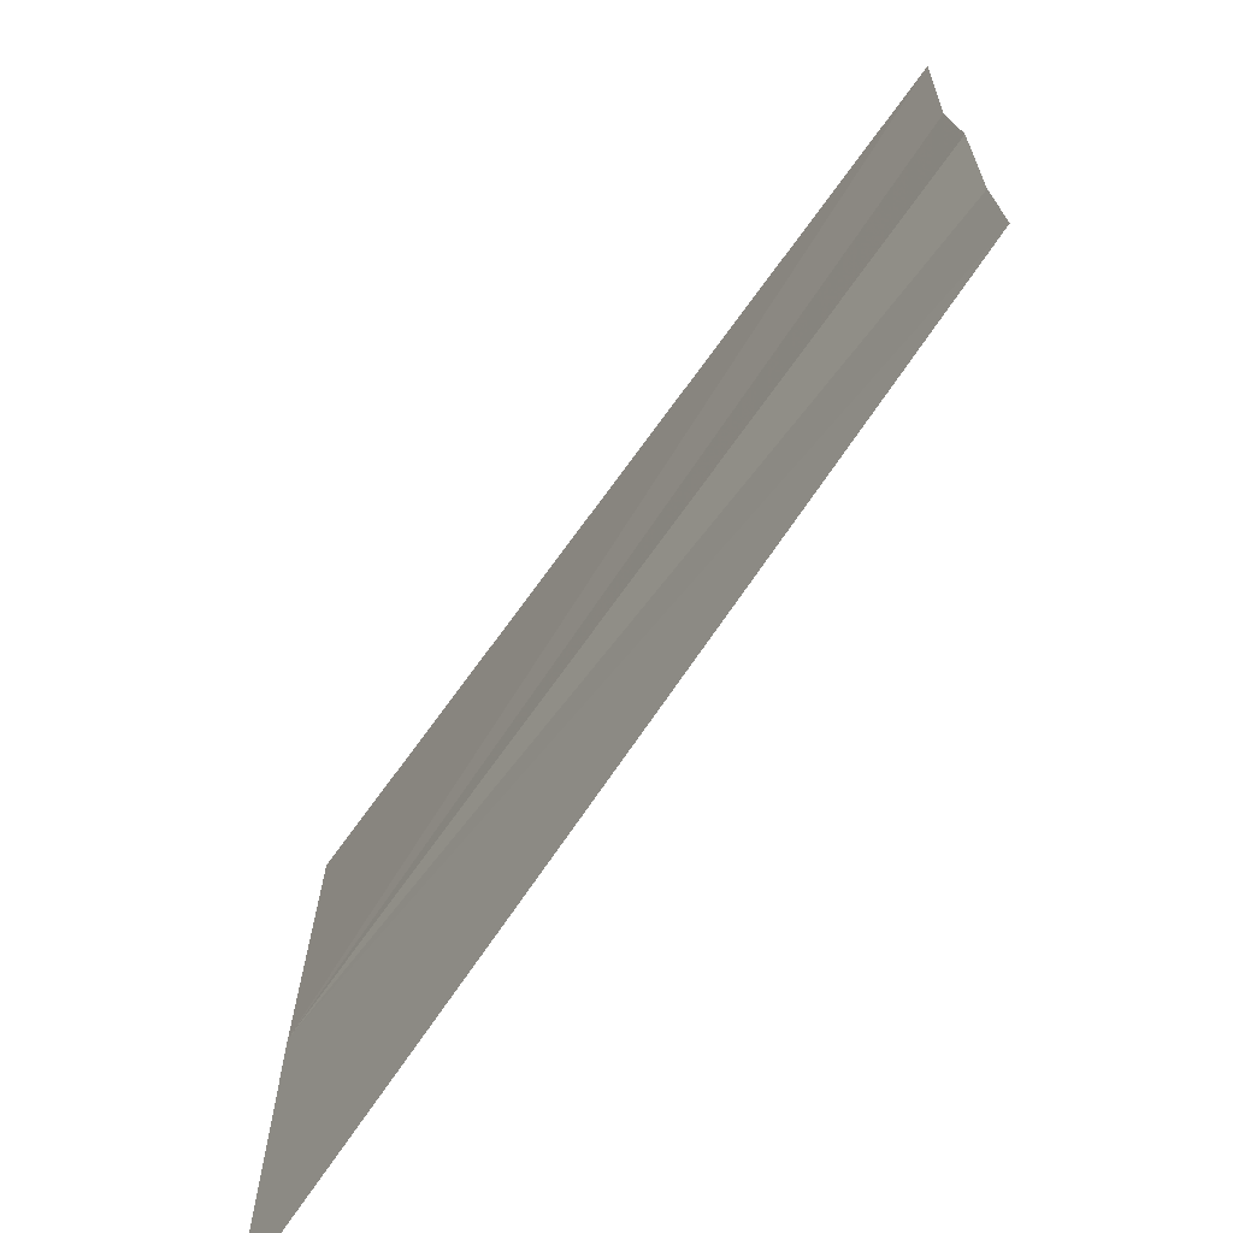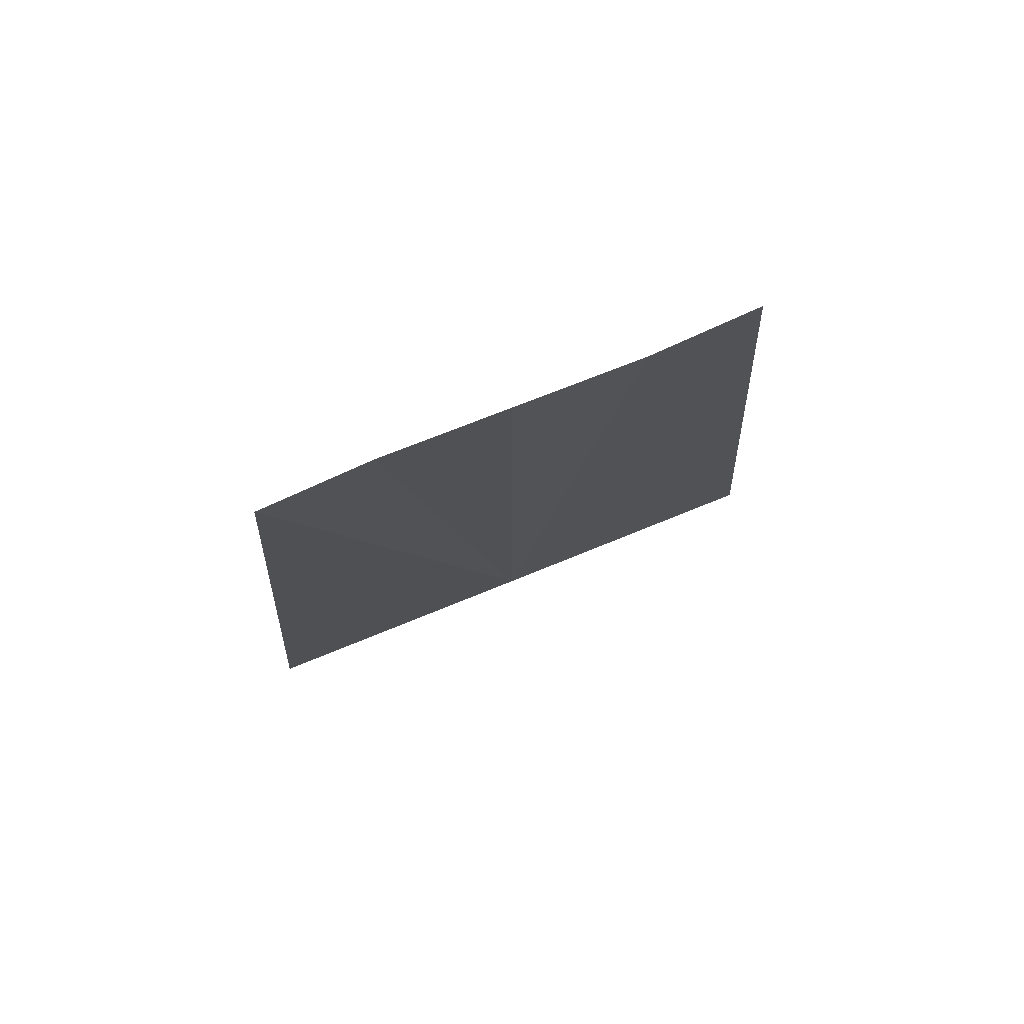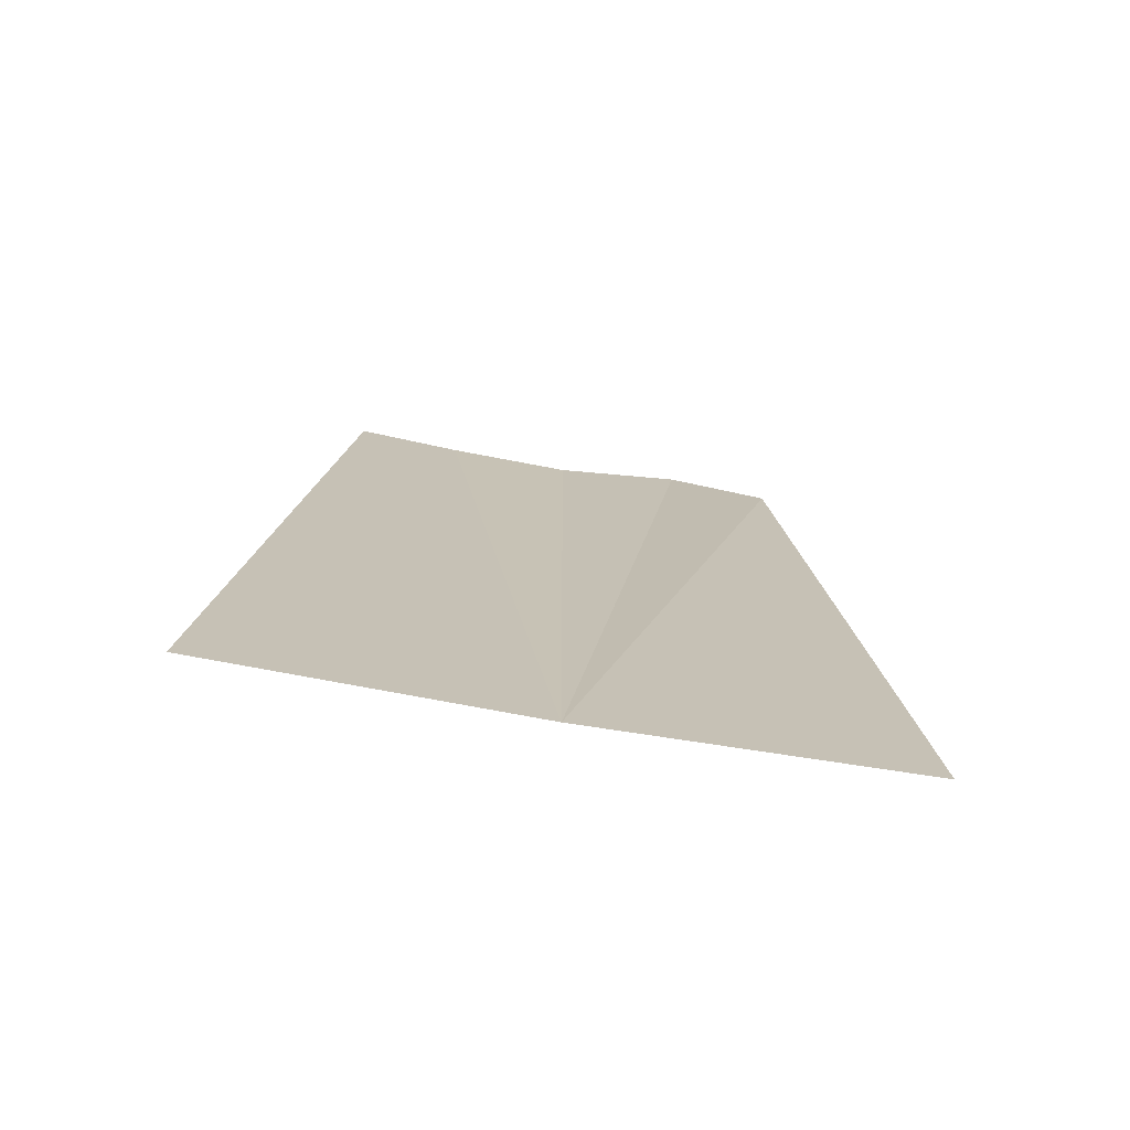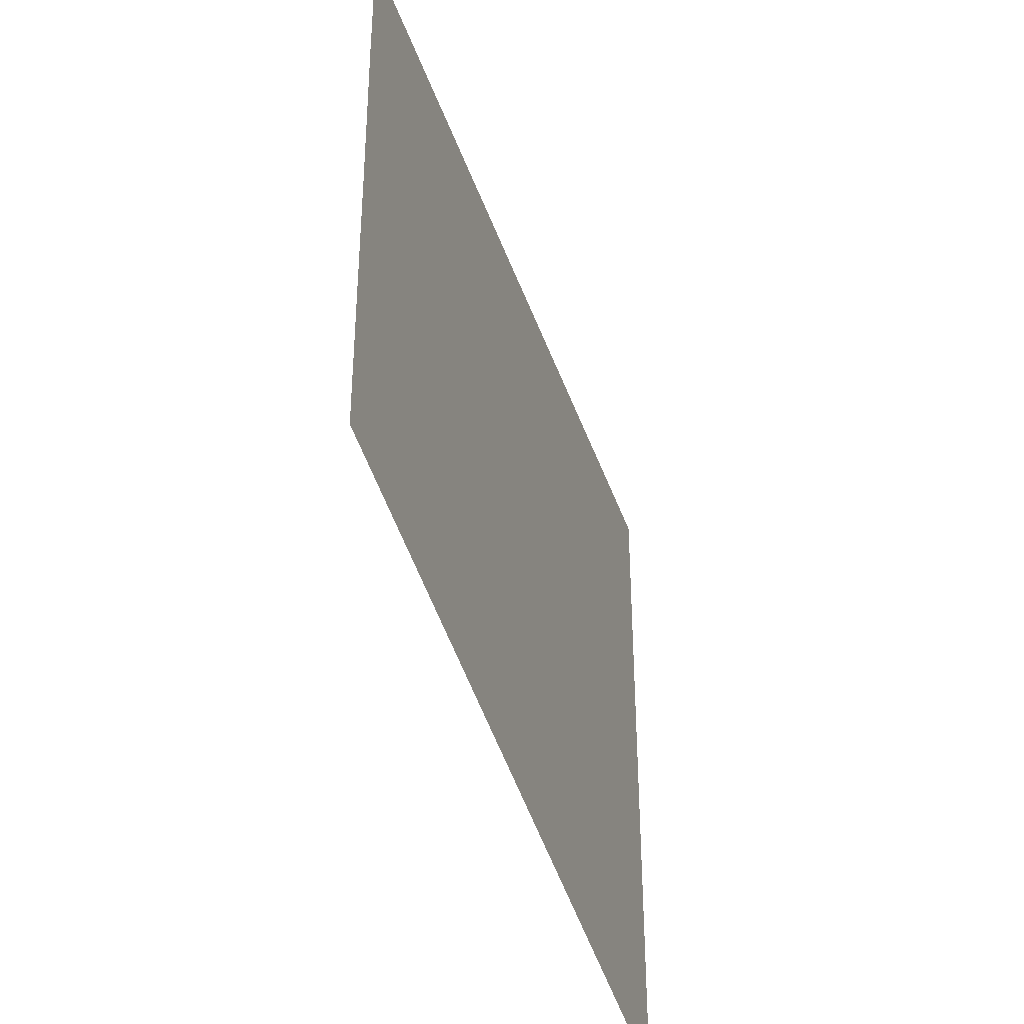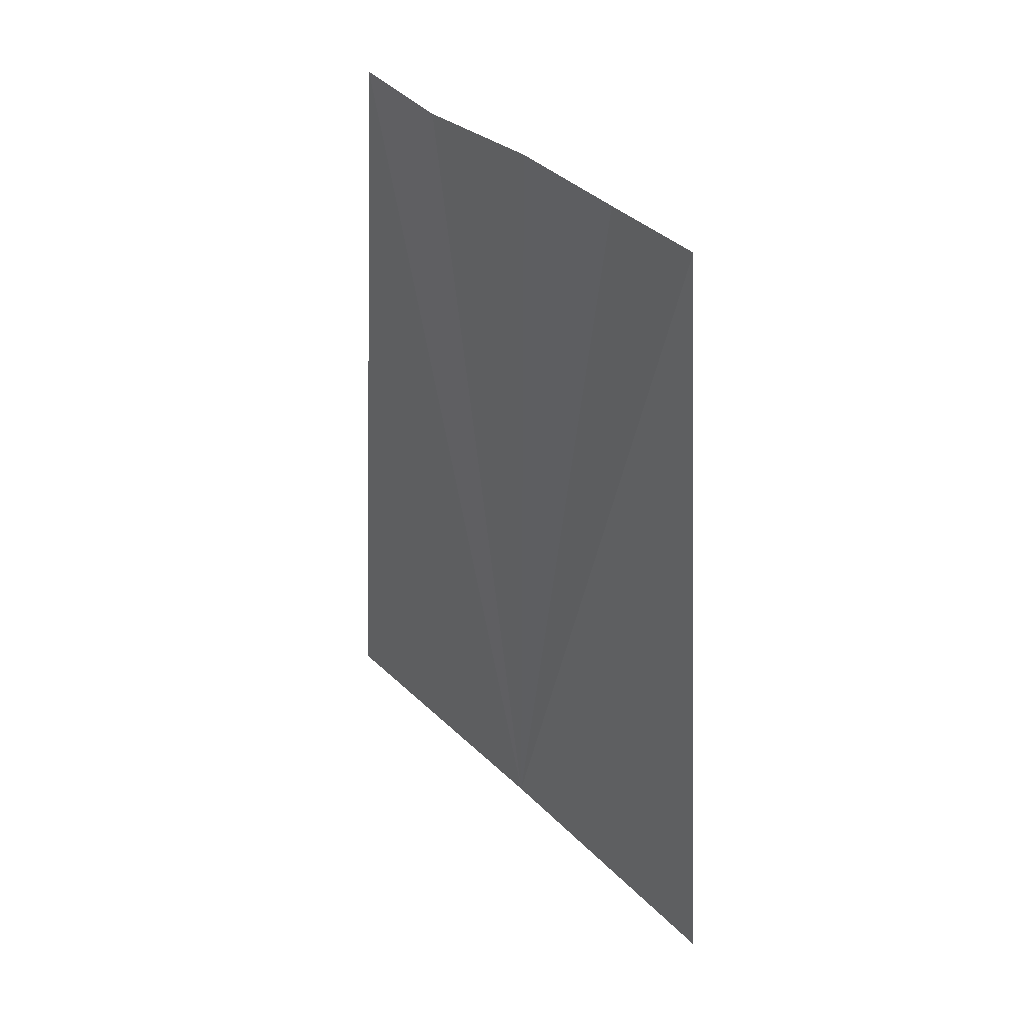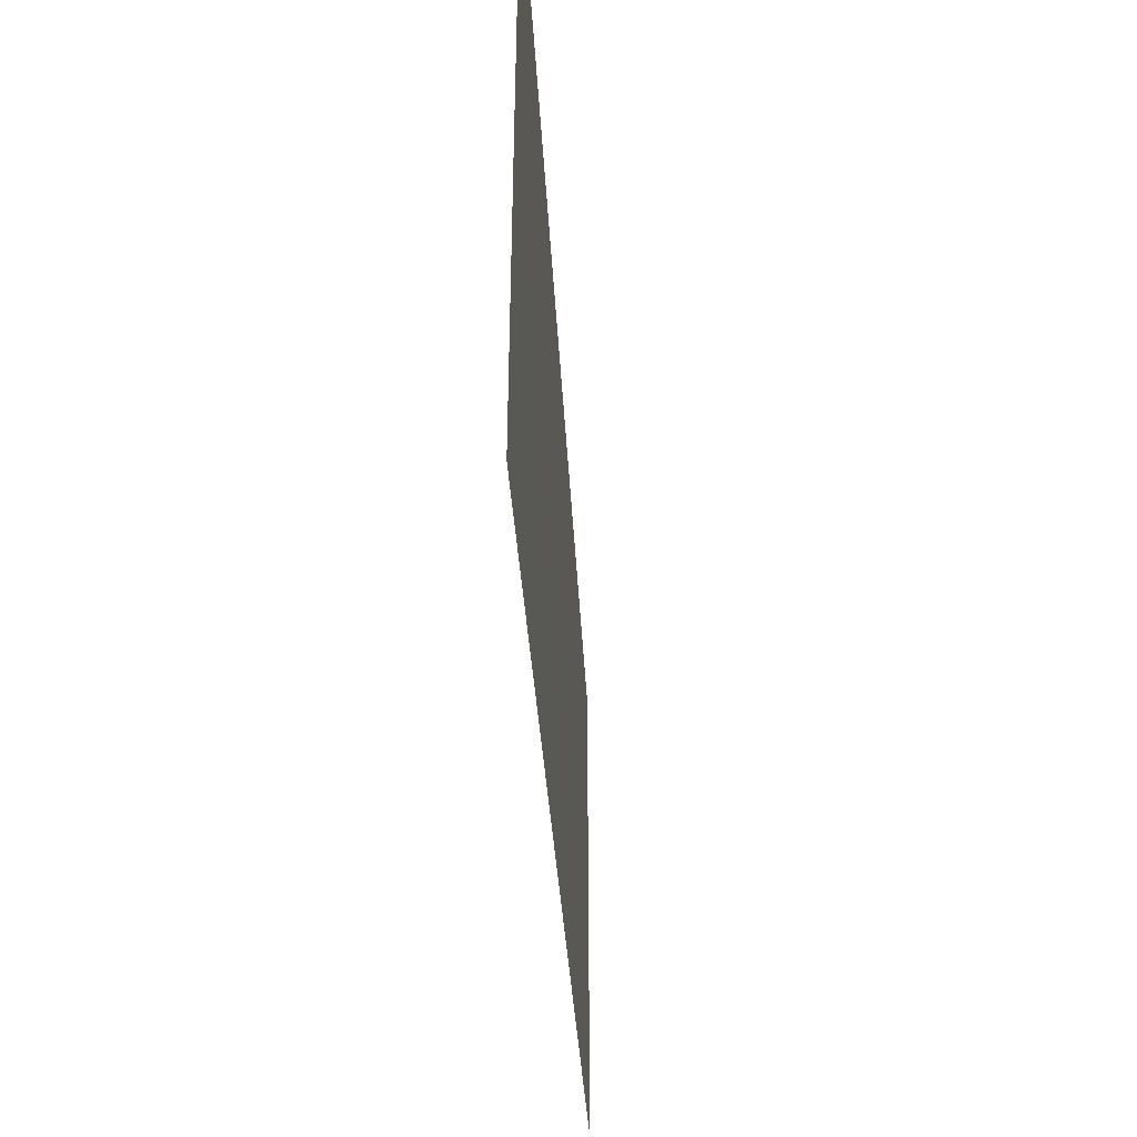
<metadata>
{"format":"obj","ext":"obj","renderer":"f3d","projection":"perspective","resolution":1024,"background":"white","views":[{"elev":-67.7,"azim":145.3,"up":"+Z"},{"elev":77.4,"azim":-112.1,"up":"+Y"},{"elev":-73.6,"azim":-99.5,"up":"+Y"},{"elev":-38.7,"azim":-163.2,"up":"+Z"},{"elev":36.8,"azim":140.7,"up":"+Y"},{"elev":-43.8,"azim":4.2,"up":"+Z"}]}
</metadata>
<code>
o 2091
v 2221 1860 7.71
v 2221 1860 7.712
v 2221 1860 7.713
v 2221 1860 7.711
v 2221 1860 7.71
v 2221 1860 7.708
v 2221 1860 7.707
v 2221 1860 7.706
v 2221 1860 7.713
v 2221 1860 7.712
v 2221 1860 7.711
v 2221 1860 7.71
v 2221 1860 7.708
v 2221 1860 7.707
v 2221 1860 7.706
f 1 2 3
f 1 2 4
f 1 5 4
f 1 5 6
f 1 7 6
f 1 7 8
f 1 9 10
f 1 11 10
f 1 11 12
f 1 13 12
f 1 13 14
f 1 15 14

</code>
